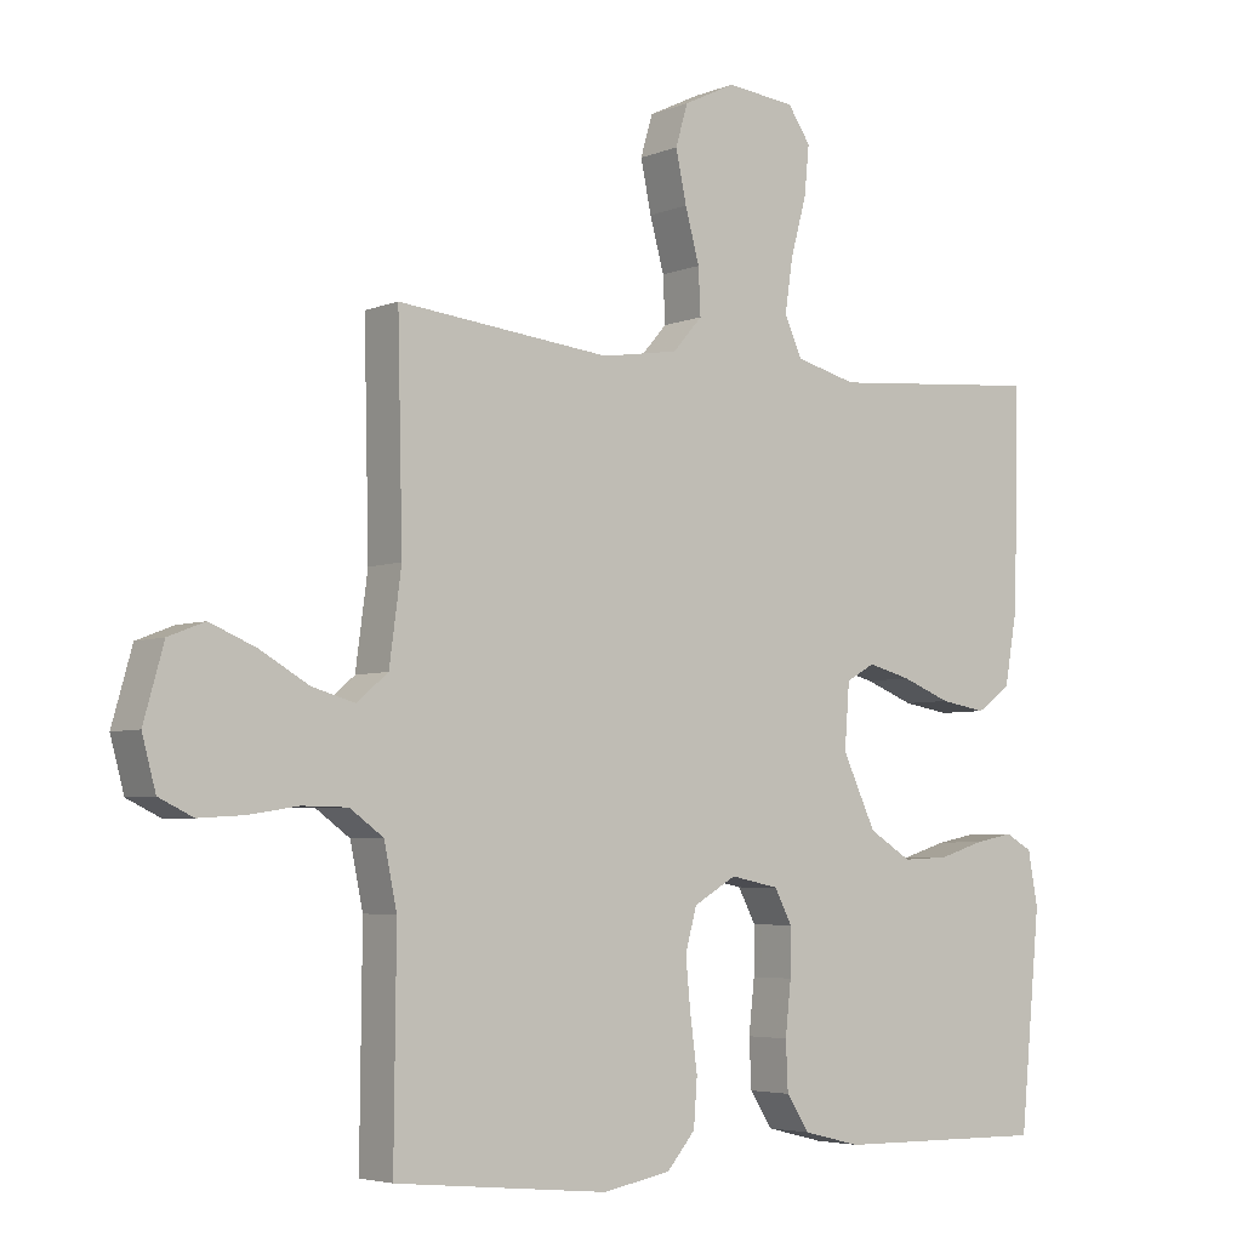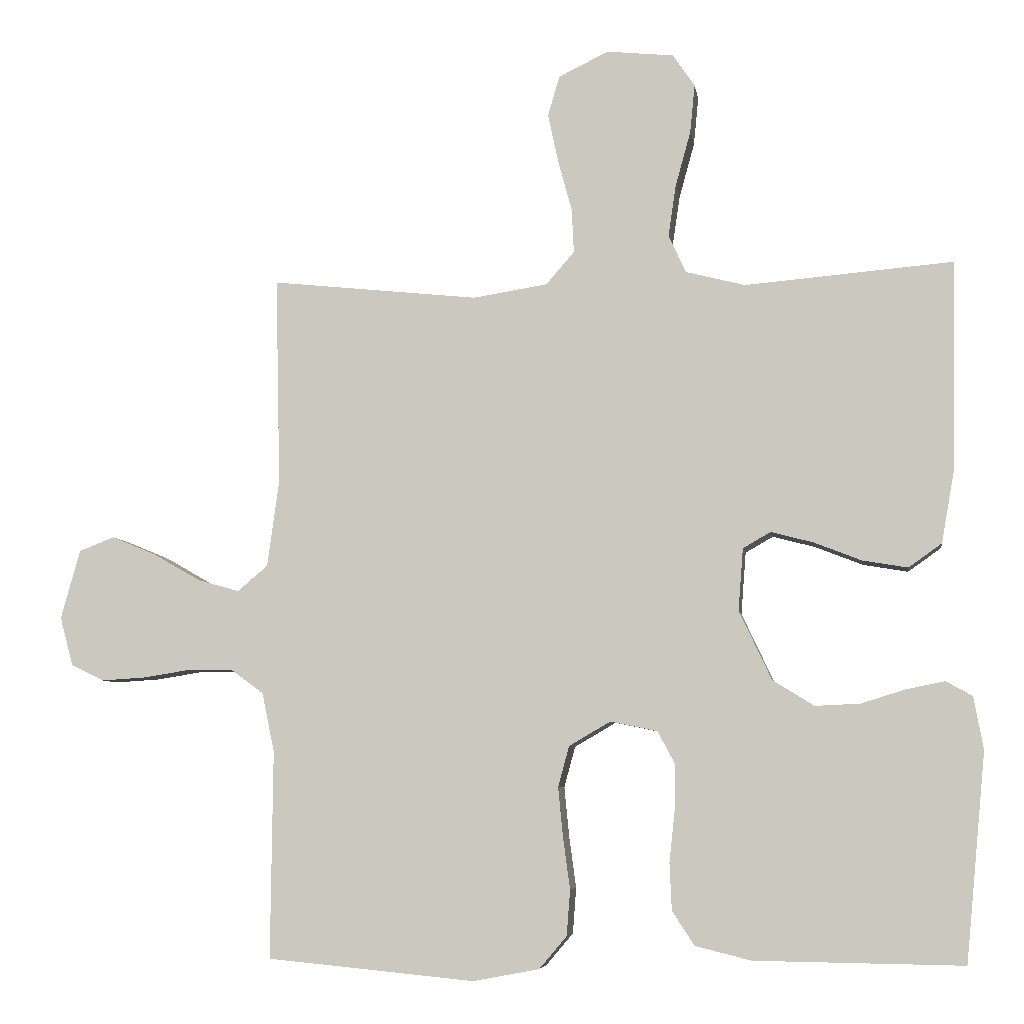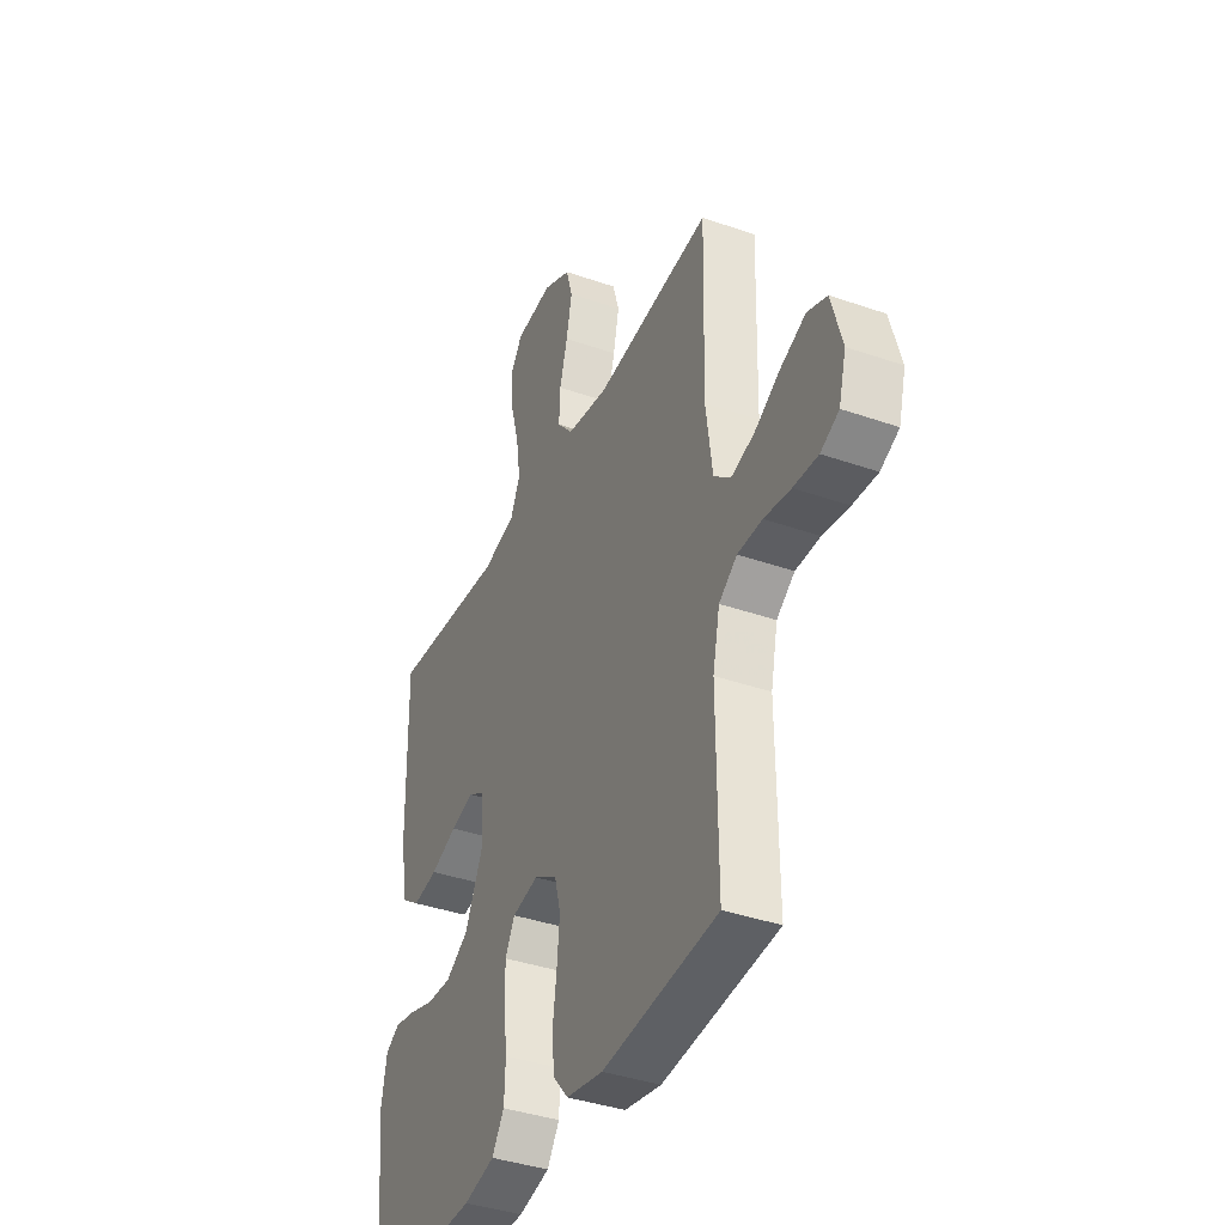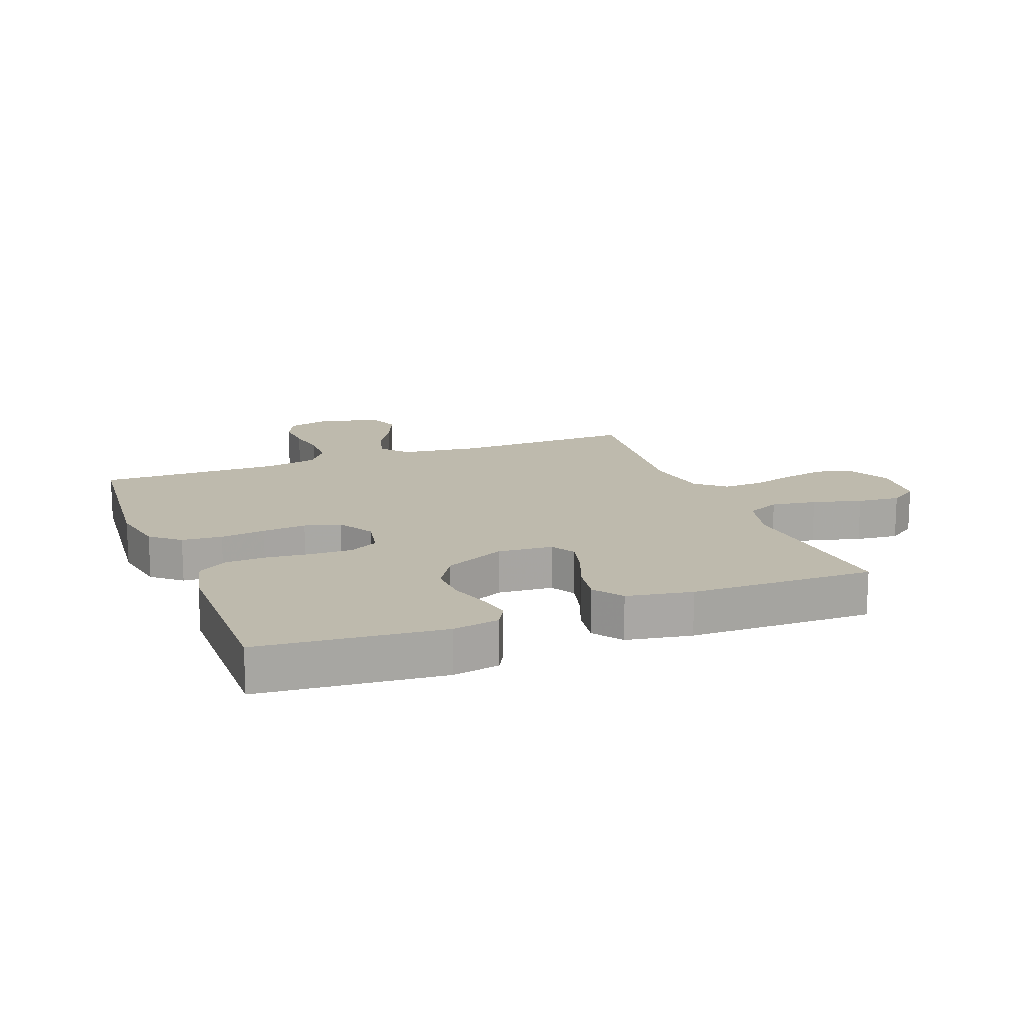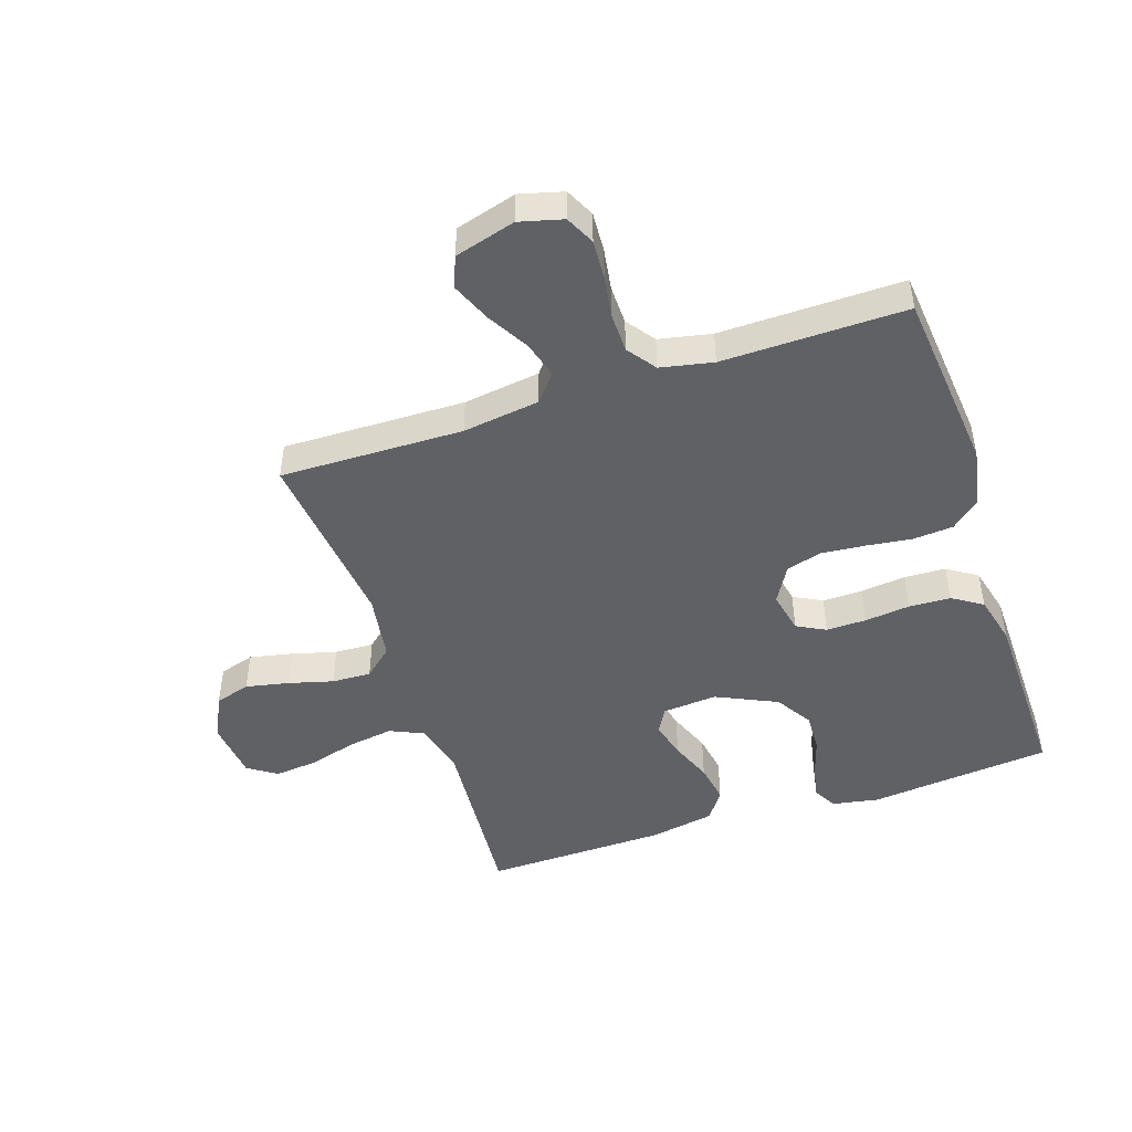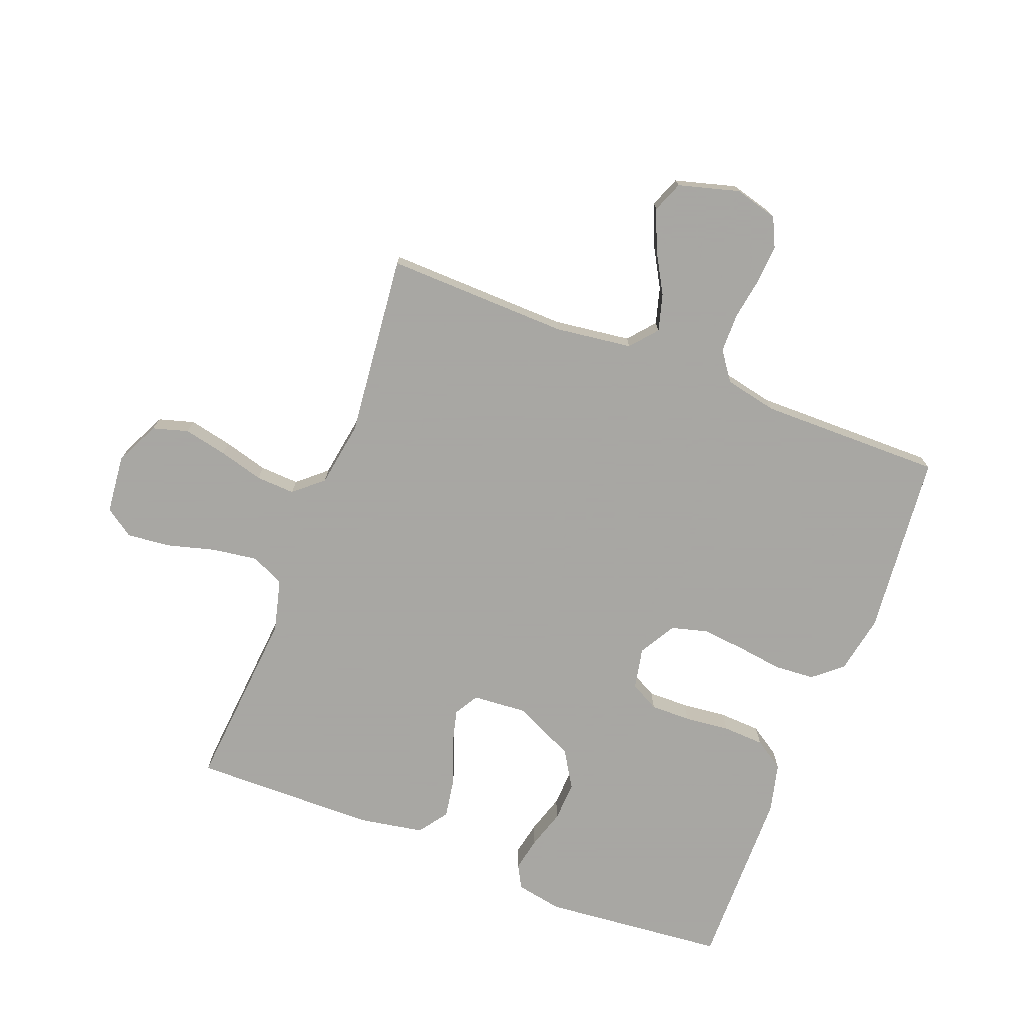
<metadata>
{"format":"obj","ext":"obj","renderer":"f3d","projection":"perspective","resolution":1024,"background":"white","views":[{"elev":-4.6,"azim":142.0,"up":"+Z"},{"elev":-6.3,"azim":-171.4,"up":"+Z"},{"elev":-38.5,"azim":66.2,"up":"+Z"},{"elev":15.4,"azim":-111.1,"up":"+Y"},{"elev":-47.3,"azim":108.6,"up":"+Y"},{"elev":-74.4,"azim":68.8,"up":"+Y"}]}
</metadata>
<code>
v -0.5 0.07 -0.5
v -0.529 0.07 -0.2
v -0.515 0.07 -0.124
v -0.477 0.07 -0.103
v -0.422 0.07 -0.114
v -0.358 0.07 -0.134
v -0.293 0.07 -0.137
v -0.233 0.07 -0.1
v -0.186 0.07 0
v -0.193 0.07 0.09
v -0.233 0.07 0.113
v -0.294 0.07 0.097
v -0.363 0.07 0.07
v -0.428 0.07 0.059
v -0.476 0.07 0.093
v -0.495 0.07 0.2
v -0.5 0.07 0.5
v -0.2 0.07 0.475
v -0.114 0.07 0.497
v -0.089 0.07 0.552
v -0.1 0.07 0.626
v -0.122 0.07 0.706
v -0.129 0.07 0.776
v -0.097 0.07 0.823
v 0 0.07 0.833
v 0.072 0.07 0.798
v 0.089 0.07 0.74
v 0.074 0.07 0.669
v 0.054 0.07 0.596
v 0.051 0.07 0.532
v 0.092 0.07 0.485
v 0.2 0.07 0.468
v 0.5 0.07 0.5
v 0.493 0.07 0.2
v 0.51 0.07 0.074
v 0.554 0.07 0.037
v 0.614 0.07 0.054
v 0.682 0.07 0.093
v 0.747 0.07 0.12
v 0.798 0.07 0.1
v 0.826 0.07 0
v 0.807 0.07 -0.071
v 0.759 0.07 -0.094
v 0.695 0.07 -0.09
v 0.626 0.07 -0.079
v 0.562 0.07 -0.08
v 0.515 0.07 -0.114
v 0.497 0.07 -0.2
v 0.5 0.07 -0.5
v 0.2 0.07 -0.529
v 0.104 0.07 -0.511
v 0.064 0.07 -0.464
v 0.059 0.07 -0.398
v 0.069 0.07 -0.324
v 0.076 0.07 -0.252
v 0.06 0.07 -0.193
v 0 0.07 -0.158
v -0.068 0.07 -0.172
v -0.093 0.07 -0.219
v -0.092 0.07 -0.285
v -0.084 0.07 -0.359
v -0.087 0.07 -0.427
v -0.119 0.07 -0.476
v -0.2 0.07 -0.496
v -0.5 0 -0.5
v -0.529 0 -0.2
v -0.515 0 -0.124
v -0.477 0 -0.103
v -0.422 0 -0.114
v -0.358 0 -0.134
v -0.293 0 -0.137
v -0.233 0 -0.1
v -0.186 0 0
v -0.193 0 0.09
v -0.233 0 0.113
v -0.294 0 0.097
v -0.363 0 0.07
v -0.428 0 0.059
v -0.476 0 0.093
v -0.495 0 0.2
v -0.5 0 0.5
v -0.2 0 0.475
v -0.114 0 0.497
v -0.089 0 0.552
v -0.1 0 0.626
v -0.122 0 0.706
v -0.129 0 0.776
v -0.097 0 0.823
v 0 0 0.833
v 0.072 0 0.798
v 0.089 0 0.74
v 0.074 0 0.669
v 0.054 0 0.596
v 0.051 0 0.532
v 0.092 0 0.485
v 0.2 0 0.468
v 0.5 0 0.5
v 0.493 0 0.2
v 0.51 0 0.074
v 0.554 0 0.037
v 0.614 0 0.054
v 0.682 0 0.093
v 0.747 0 0.12
v 0.798 0 0.1
v 0.826 0 0
v 0.807 0 -0.071
v 0.759 0 -0.094
v 0.695 0 -0.09
v 0.626 0 -0.079
v 0.562 0 -0.08
v 0.515 0 -0.114
v 0.497 0 -0.2
v 0.5 0 -0.5
v 0.2 0 -0.529
v 0.104 0 -0.511
v 0.064 0 -0.464
v 0.059 0 -0.398
v 0.069 0 -0.324
v 0.076 0 -0.252
v 0.06 0 -0.193
v 0 0 -0.158
v -0.068 0 -0.172
v -0.093 0 -0.219
v -0.092 0 -0.285
v -0.084 0 -0.359
v -0.087 0 -0.427
v -0.119 0 -0.476
v -0.2 0 -0.496
f 60 61 62 63
f 59 60 63 64
f 51 52 53 54
f 51 54 55
f 48 49 50 51
f 47 48 51 55
f 46 47 55 56
f 42 43 44 45
f 42 45 46
f 41 42 46
f 37 38 39 40
f 36 37 40 41
f 32 33 34
f 31 32 34 35
f 26 27 28 29
f 24 25 26 29
f 24 29 30
f 21 22 23 24
f 20 21 24 30
f 19 20 30 31
f 15 16 17 18
f 12 13 14 15
f 11 12 15 18
f 10 11 18 19
f 3 4 5 6
f 1 2 3 6
f 59 64 1 6
f 58 59 6 7
f 57 58 7 8
f 41 46 56 57
f 36 41 57 8
f 35 36 8 9
f 19 31 35
f 9 10 19 35
f 127 126 125 124
f 128 127 124 123
f 118 117 116 115
f 119 118 115
f 115 114 113 112
f 119 115 112 111
f 120 119 111 110
f 109 108 107 106
f 110 109 106
f 110 106 105
f 104 103 102 101
f 105 104 101 100
f 98 97 96
f 99 98 96 95
f 93 92 91 90
f 93 90 89 88
f 94 93 88
f 88 87 86 85
f 94 88 85 84
f 95 94 84 83
f 82 81 80 79
f 79 78 77 76
f 82 79 76 75
f 83 82 75 74
f 70 69 68 67
f 70 67 66 65
f 70 65 128 123
f 71 70 123 122
f 72 71 122 121
f 121 120 110 105
f 72 121 105 100
f 73 72 100 99
f 99 95 83
f 99 83 74 73
f 1 65 66 2
f 2 66 67 3
f 3 67 68 4
f 4 68 69 5
f 5 69 70 6
f 6 70 71 7
f 7 71 72 8
f 8 72 73 9
f 9 73 74 10
f 10 74 75 11
f 11 75 76 12
f 12 76 77 13
f 13 77 78 14
f 14 78 79 15
f 15 79 80 16
f 16 80 81 17
f 17 81 82 18
f 18 82 83 19
f 19 83 84 20
f 20 84 85 21
f 21 85 86 22
f 22 86 87 23
f 23 87 88 24
f 24 88 89 25
f 25 89 90 26
f 26 90 91 27
f 27 91 92 28
f 28 92 93 29
f 29 93 94 30
f 30 94 95 31
f 31 95 96 32
f 32 96 97 33
f 33 97 98 34
f 34 98 99 35
f 35 99 100 36
f 36 100 101 37
f 37 101 102 38
f 38 102 103 39
f 39 103 104 40
f 40 104 105 41
f 41 105 106 42
f 42 106 107 43
f 43 107 108 44
f 44 108 109 45
f 45 109 110 46
f 46 110 111 47
f 47 111 112 48
f 48 112 113 49
f 49 113 114 50
f 50 114 115 51
f 51 115 116 52
f 52 116 117 53
f 53 117 118 54
f 54 118 119 55
f 55 119 120 56
f 56 120 121 57
f 57 121 122 58
f 58 122 123 59
f 59 123 124 60
f 60 124 125 61
f 61 125 126 62
f 62 126 127 63
f 63 127 128 64
f 64 128 65 1

</code>
